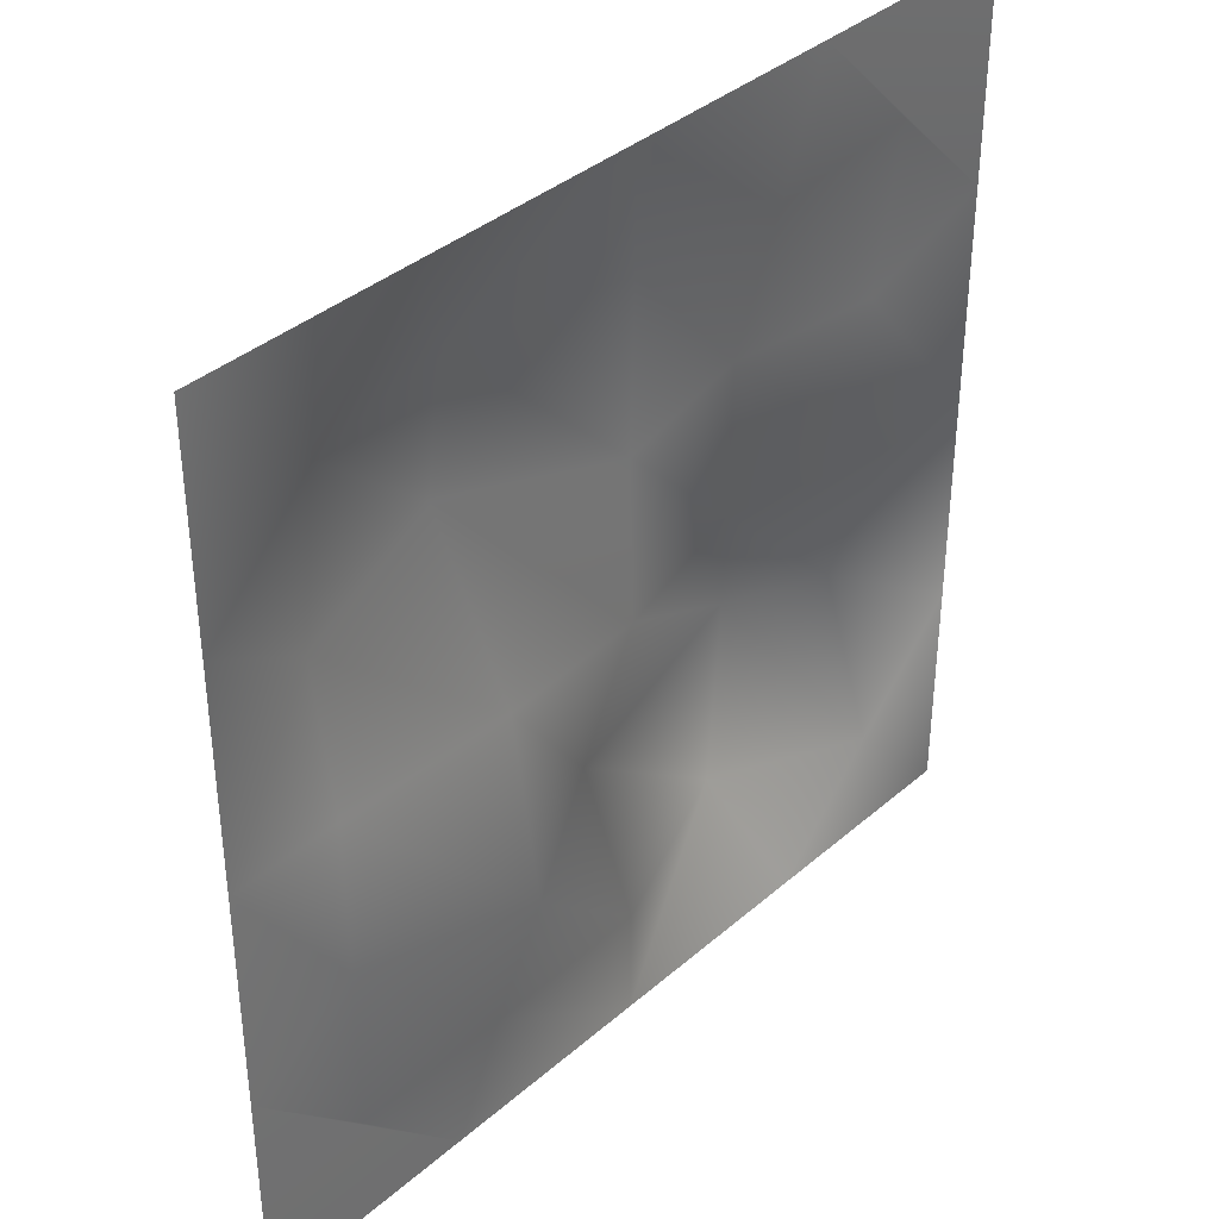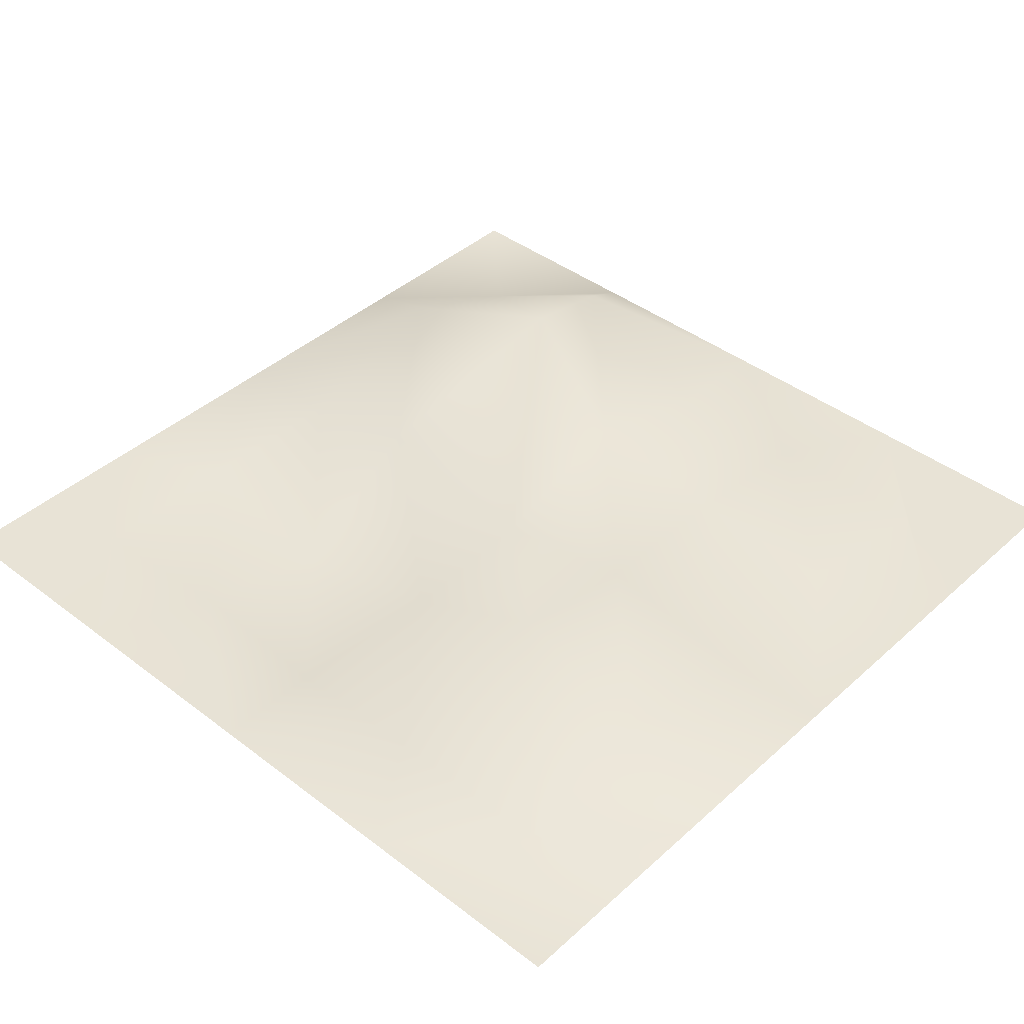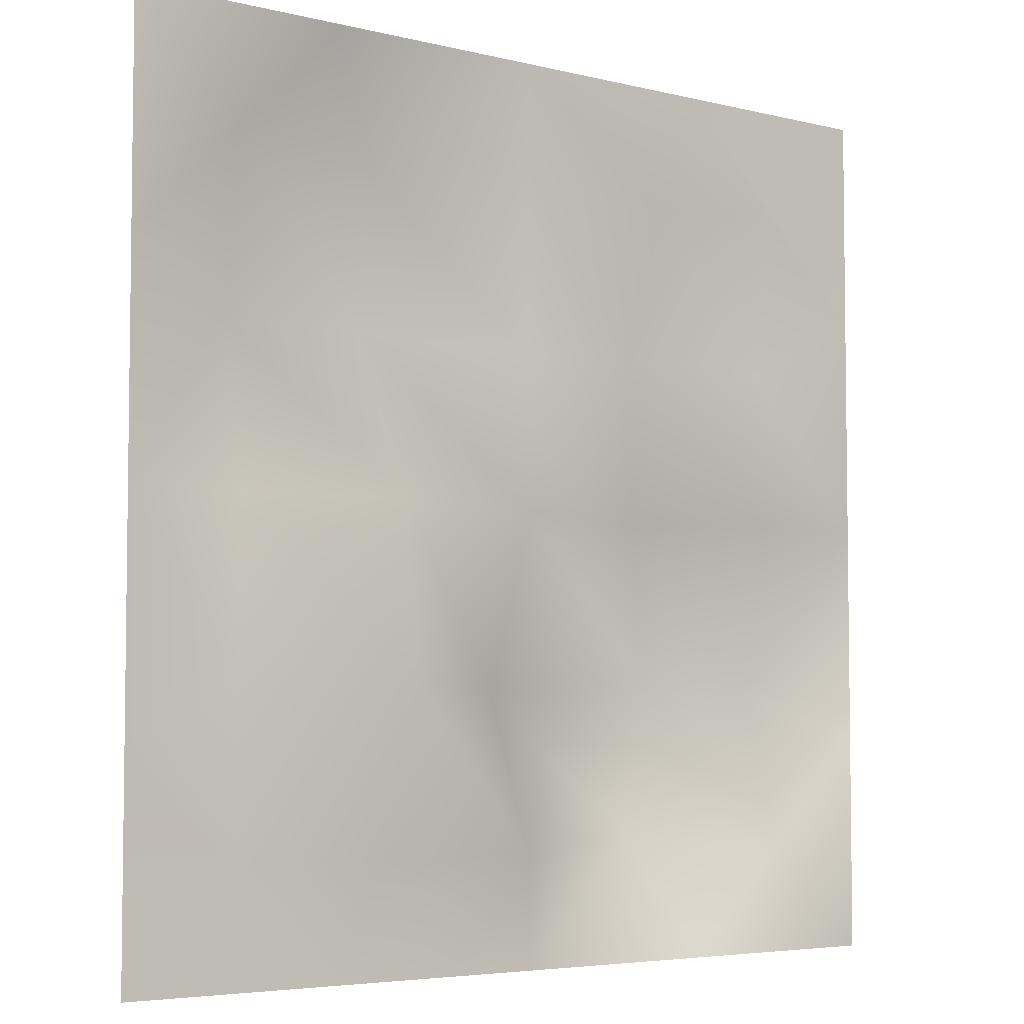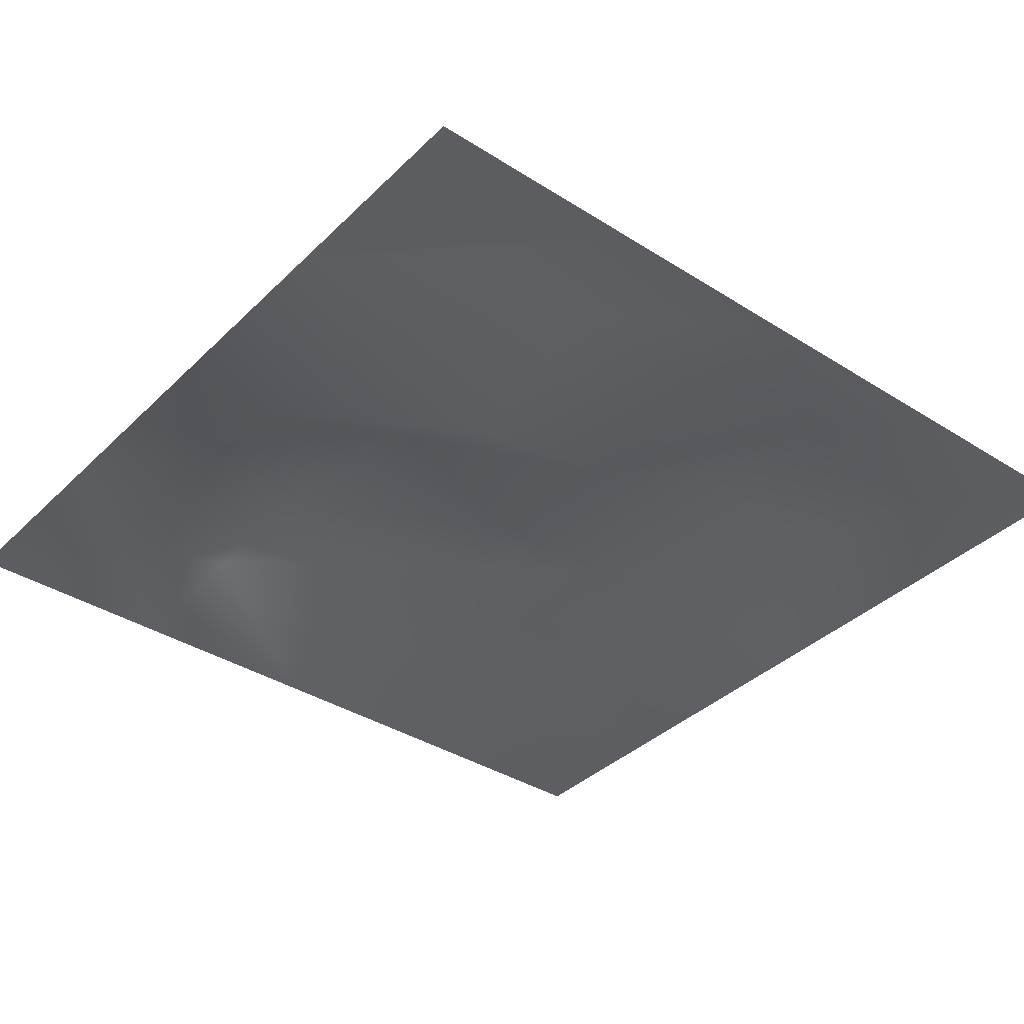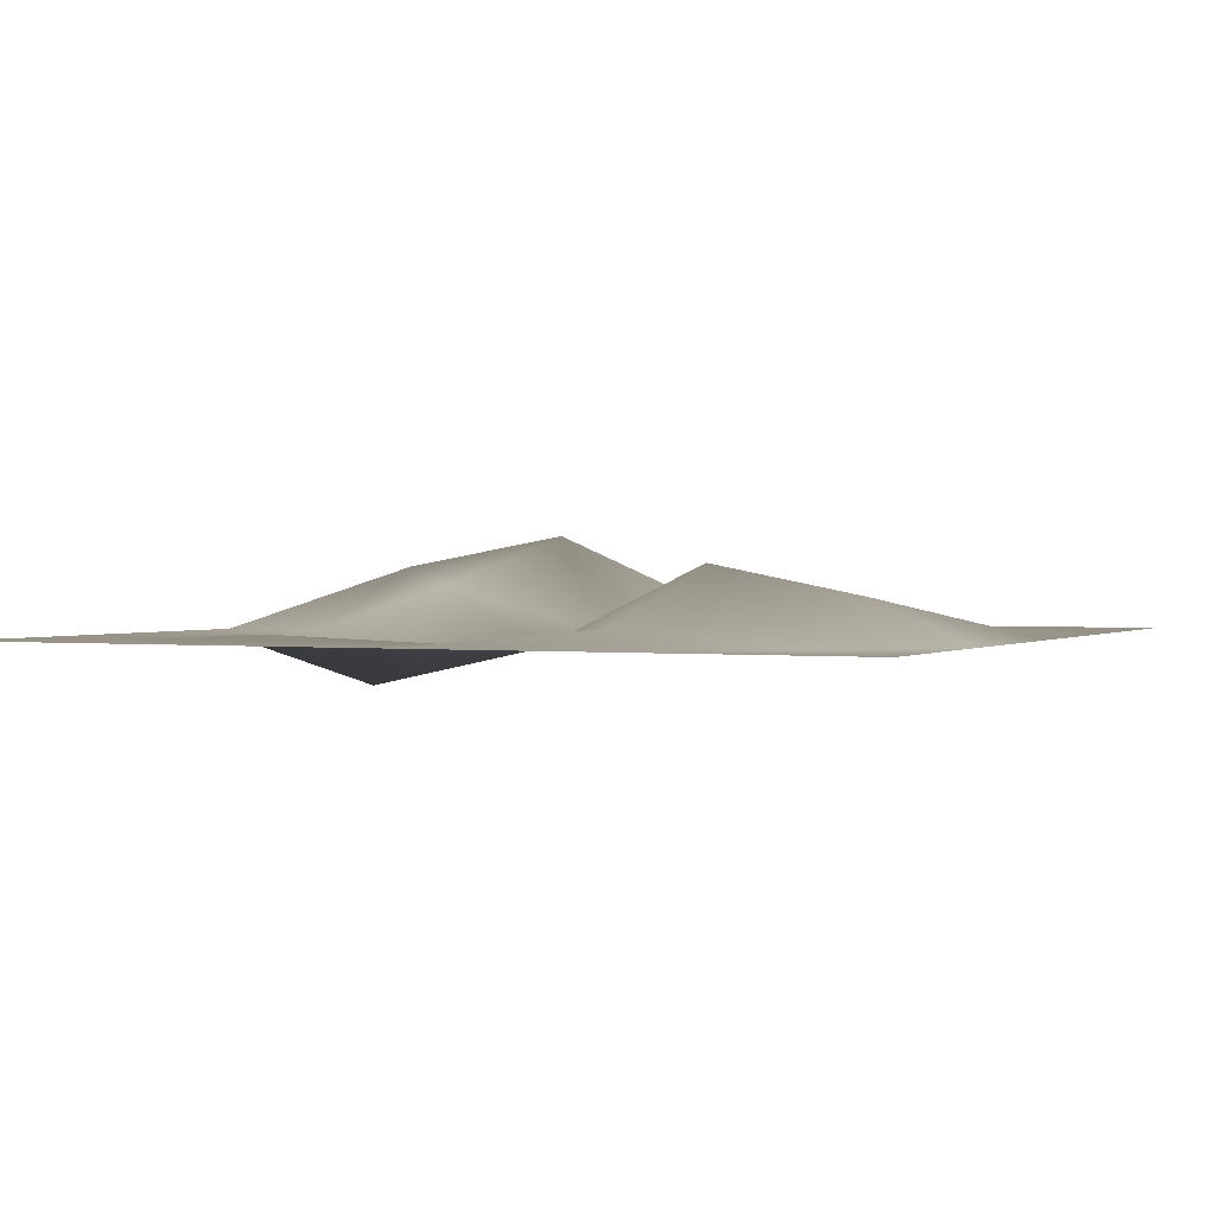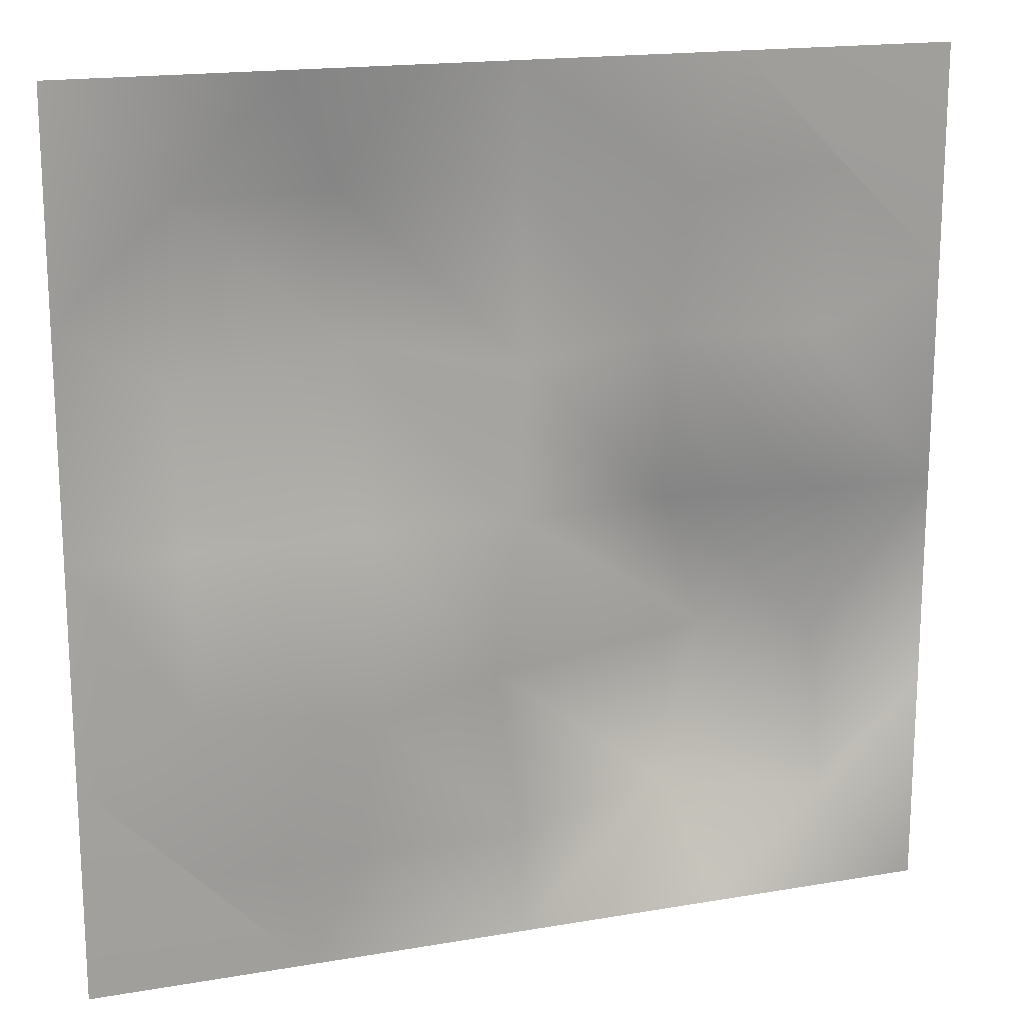
<metadata>
{"format":"obj","ext":"obj","renderer":"f3d","projection":"perspective","resolution":1024,"background":"white","views":[{"elev":37.7,"azim":132.3,"up":"+Y"},{"elev":41.5,"azim":132.7,"up":"+Z"},{"elev":-4.9,"azim":141.7,"up":"+Y"},{"elev":-37.3,"azim":50.8,"up":"+Z"},{"elev":1.1,"azim":115.0,"up":"+Z"},{"elev":17.4,"azim":161.1,"up":"+Y"}]}
</metadata>
<code>
o Cube
v 1 1 0
v 1 -1 0
v -1 -1 0
v -1 1 0
v 1 -1e-06 0
v 0 1 0
v -1e-06 -1 0
v -1 0 0
v 1 0.5 0
v 1 -0.5 0
v 0.5 1 0
v -0.5 1 0
v 0.5 -1 0
v -0.5 -1 0
v -1 -0.5 0
v -1 0.5 0
v -0.7478 0 0
v 0.7478 0.7478 0
v -0.7478 -0.7478 0
v 0.7478 -0 0
v -0.7478 0.7478 0
v -0 -0 0
v 0 0.7478 0
v 0.7478 -0.7478 0
v -0 -0.7478 0
v -0.3839 -0.01113 0.09938
v -0.02748 0.3413 0.03372
v 0.348 0.00633 -0.02119
v 0.02292 -0.4008 0.1061
v -0.3955 0.7109 0.005481
v -0.7155 0.362 0.02925
v 0.3809 0.7398 0.09248
v 0.7624 0.3536 0.03458
v -0.7843 -0.403 0.1497
v -0.4026 -0.7291 0.1485
v 0.3849 -0.7533 7e-05
v 0.734 -0.3786 0.01197
v -0.3575 0.3706 0.07058
v 0.3532 0.3856 0.159
v -0.5269 -0.3715 0.2238
v 0.3697 -0.3851 -0.1063
f 12 4 16 21
f 1 11 18 9
f 19 15 3 14
f 10 24 13 2
f 30 6 12
f 21 30 12
f 30 23 6
f 31 16 8
f 17 31 8
f 31 21 16
f 30 21 31 38
f 23 30 38 27
f 38 31 17 26
f 27 38 26 22
f 32 11 6
f 23 32 6
f 32 18 11
f 32 23 27 39
f 18 32 39 33
f 39 27 22 28
f 33 39 28 20
f 33 5 9
f 18 33 9
f 33 20 5
f 34 8 15
f 19 34 15
f 34 17 8
f 26 17 34 40
f 22 26 40 29
f 40 34 19 35
f 29 40 35 25
f 35 14 7
f 25 35 7
f 35 19 14
f 28 22 29 41
f 20 28 41 37
f 41 29 25 36
f 37 41 36 24
f 37 10 5
f 20 37 5
f 37 24 10
f 36 7 13
f 24 36 13
f 36 25 7

</code>
